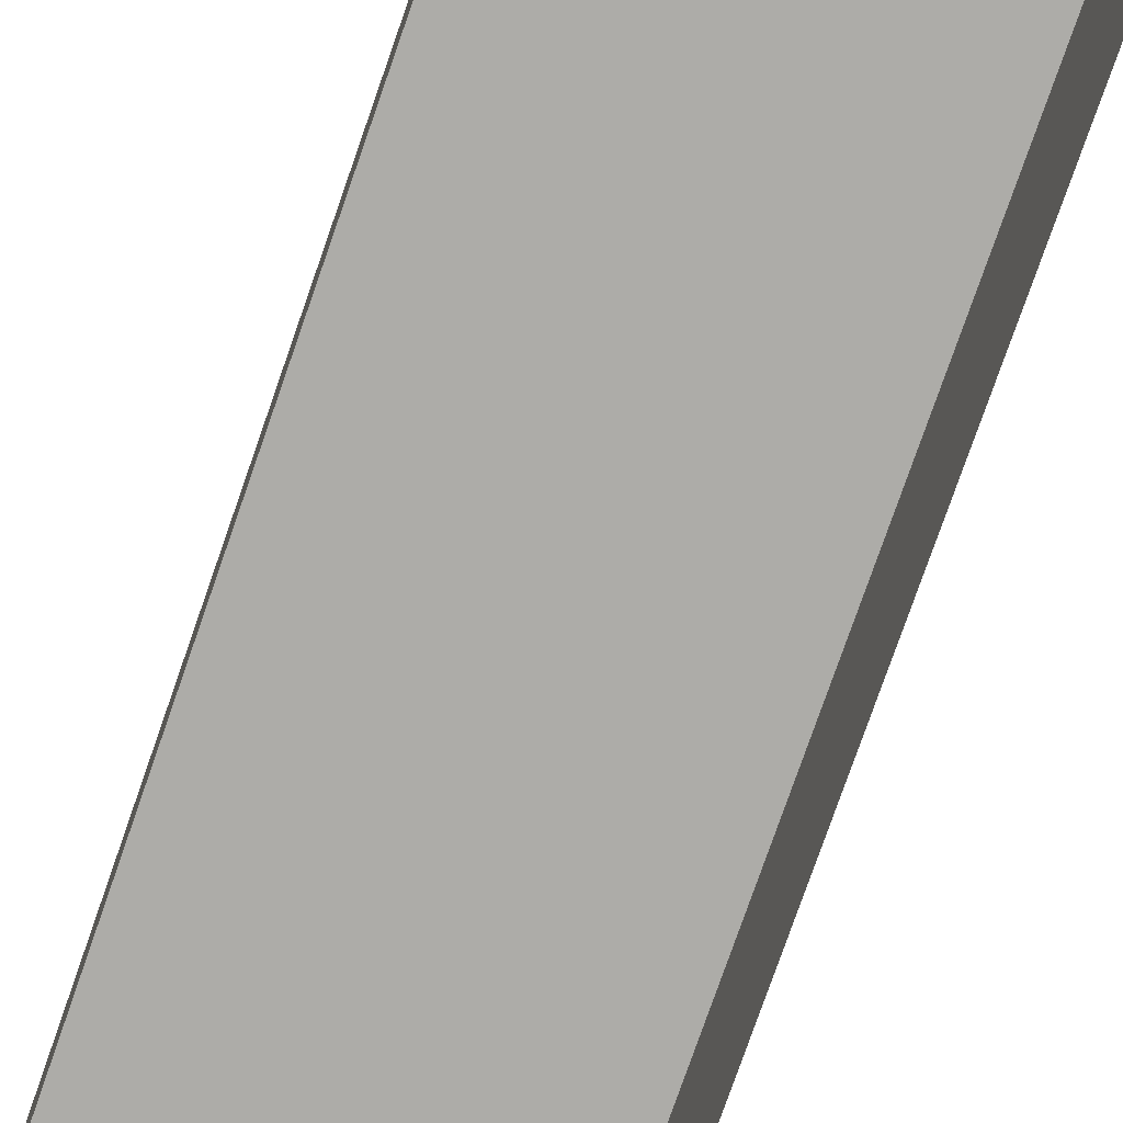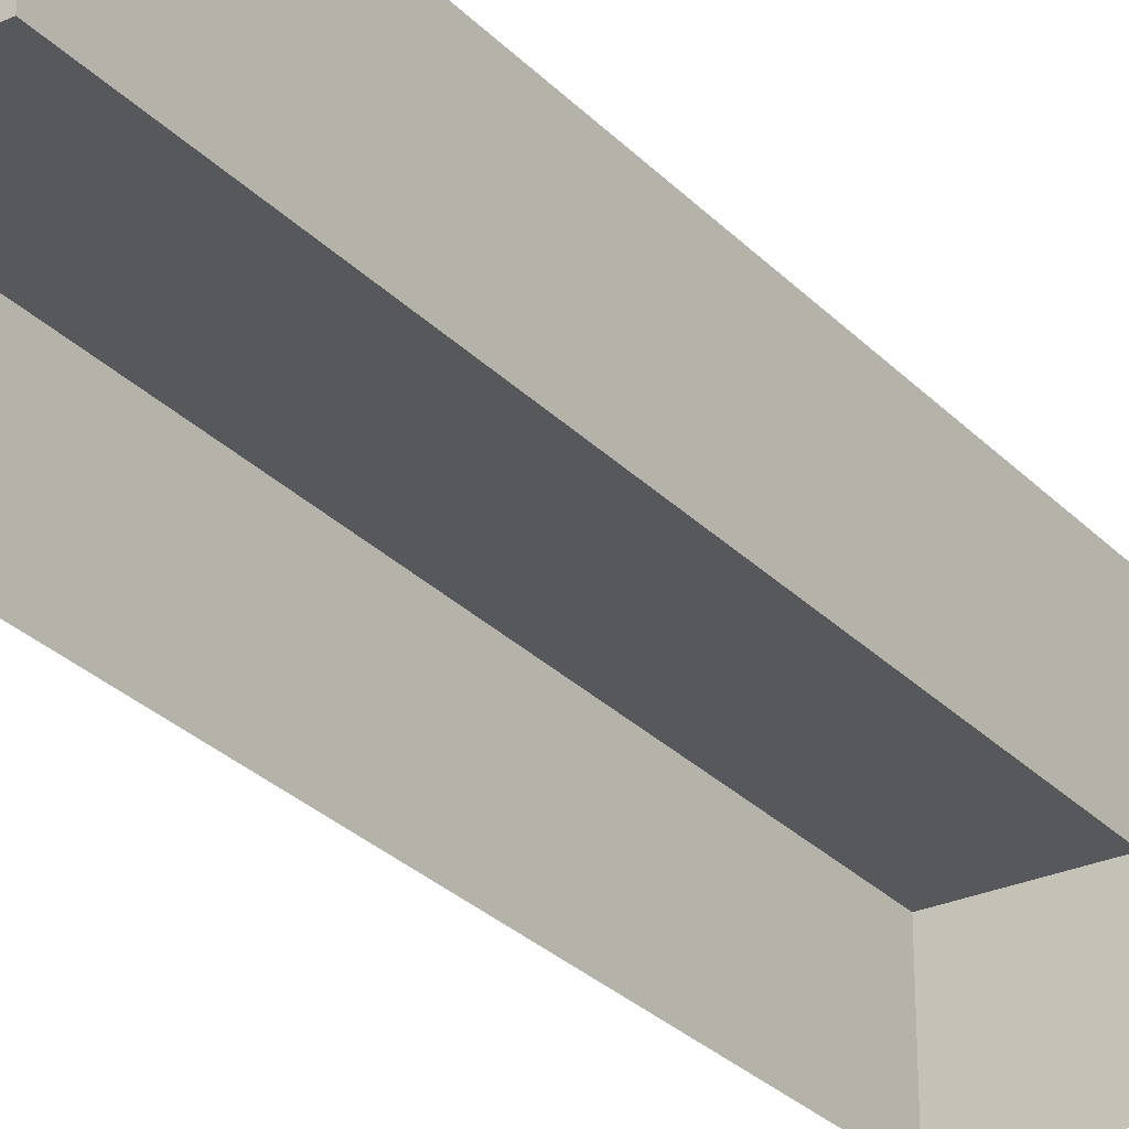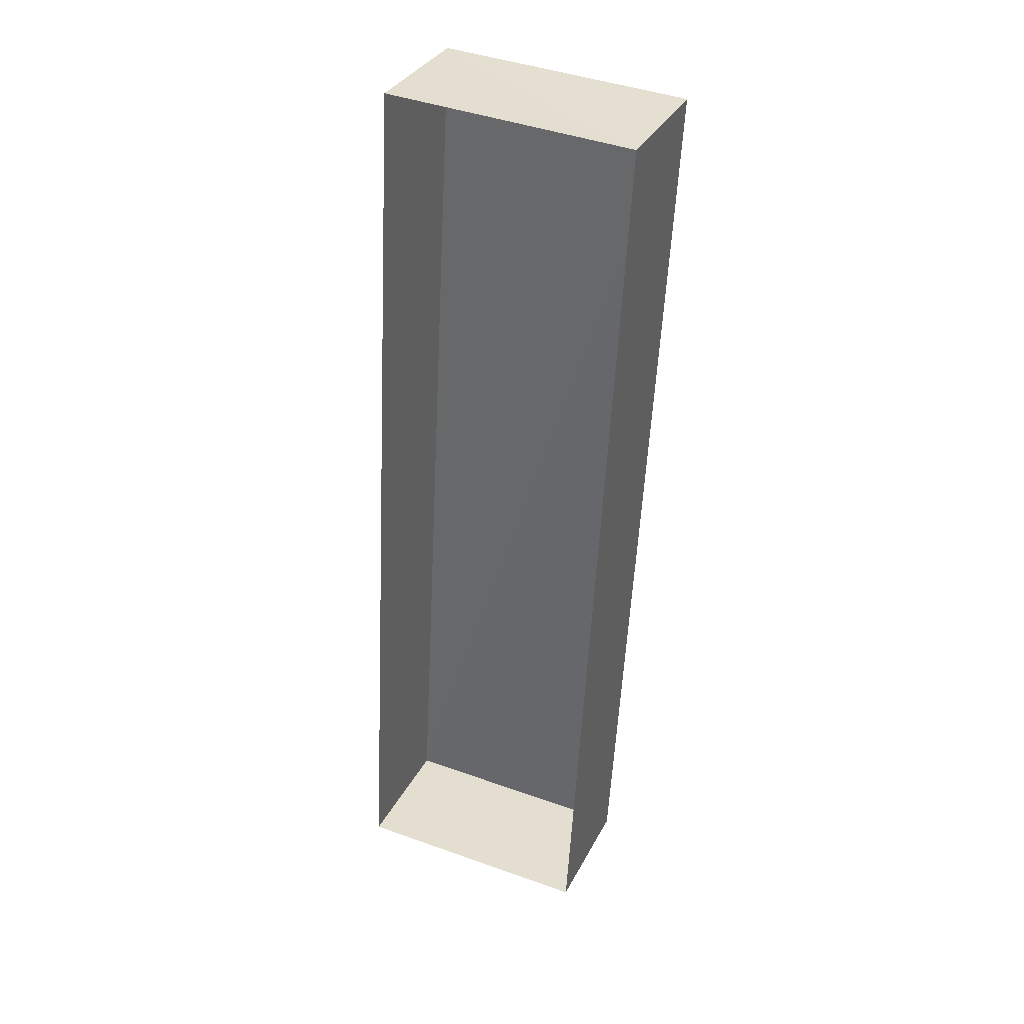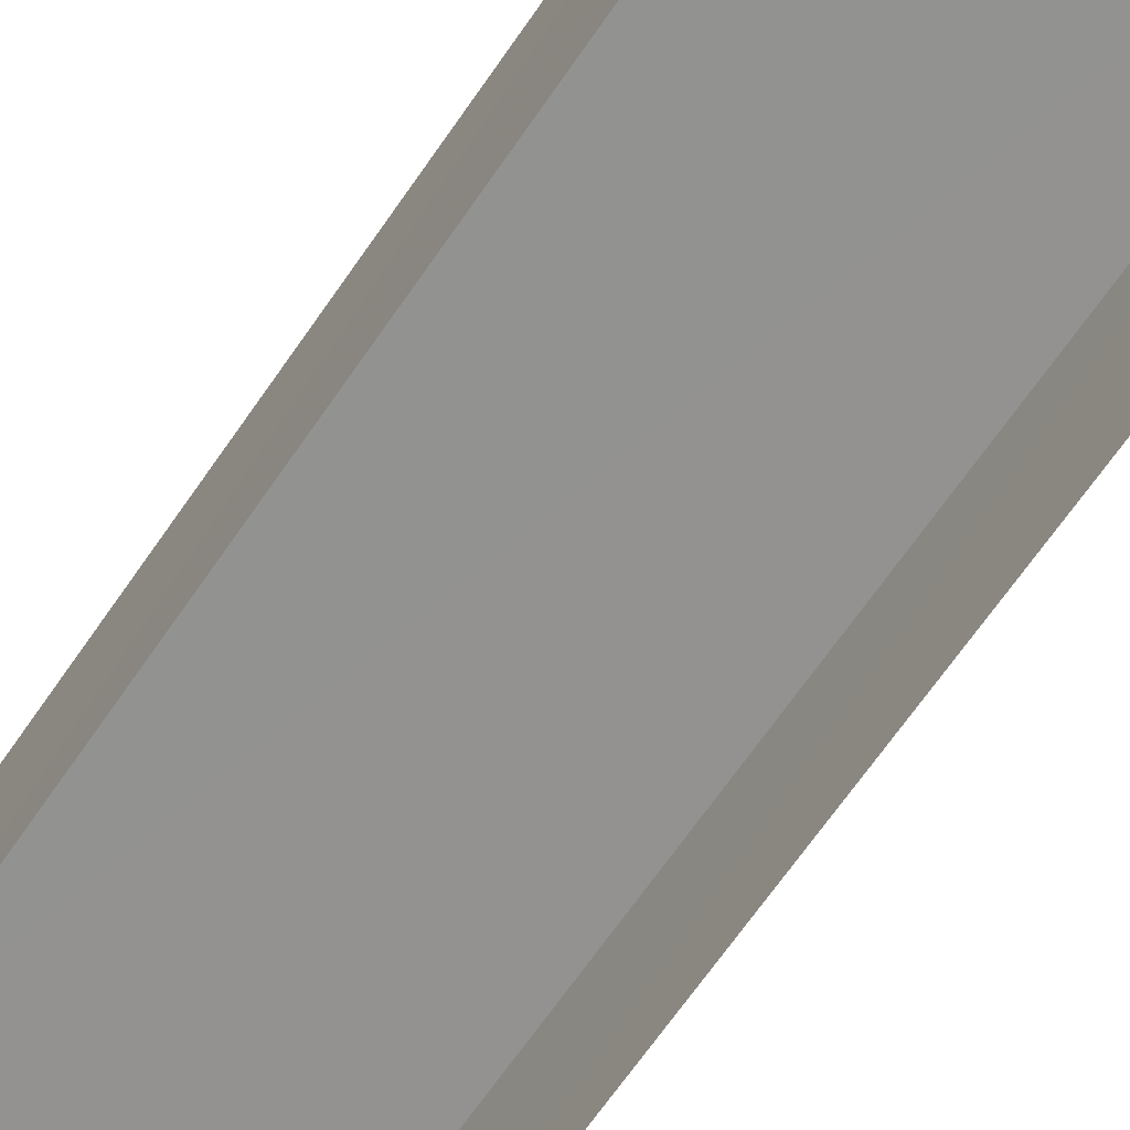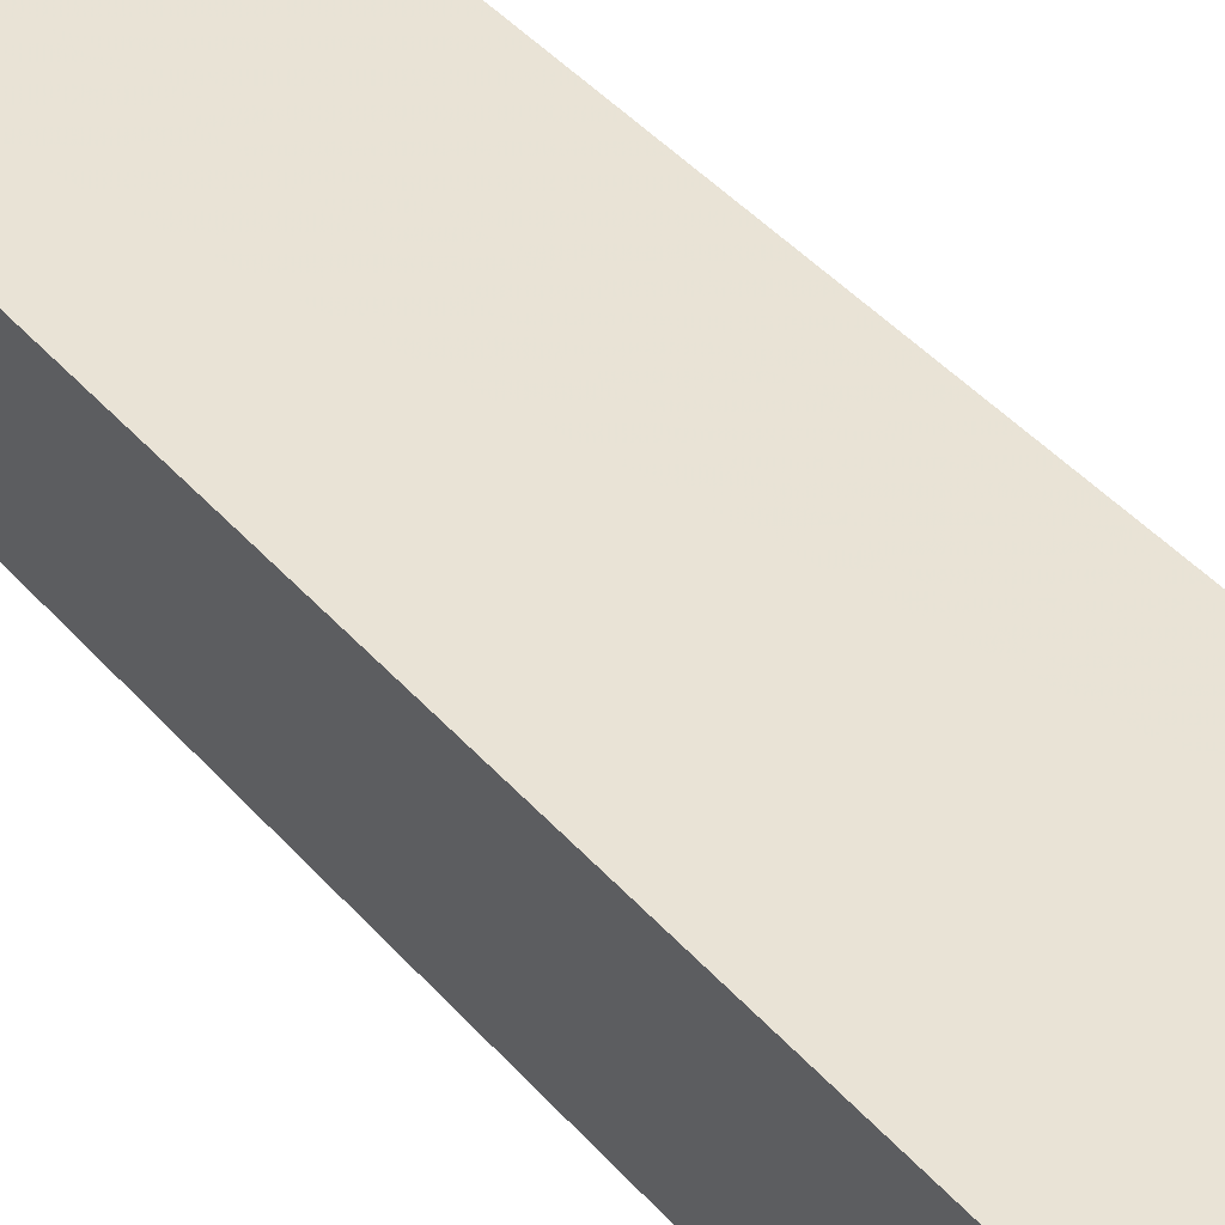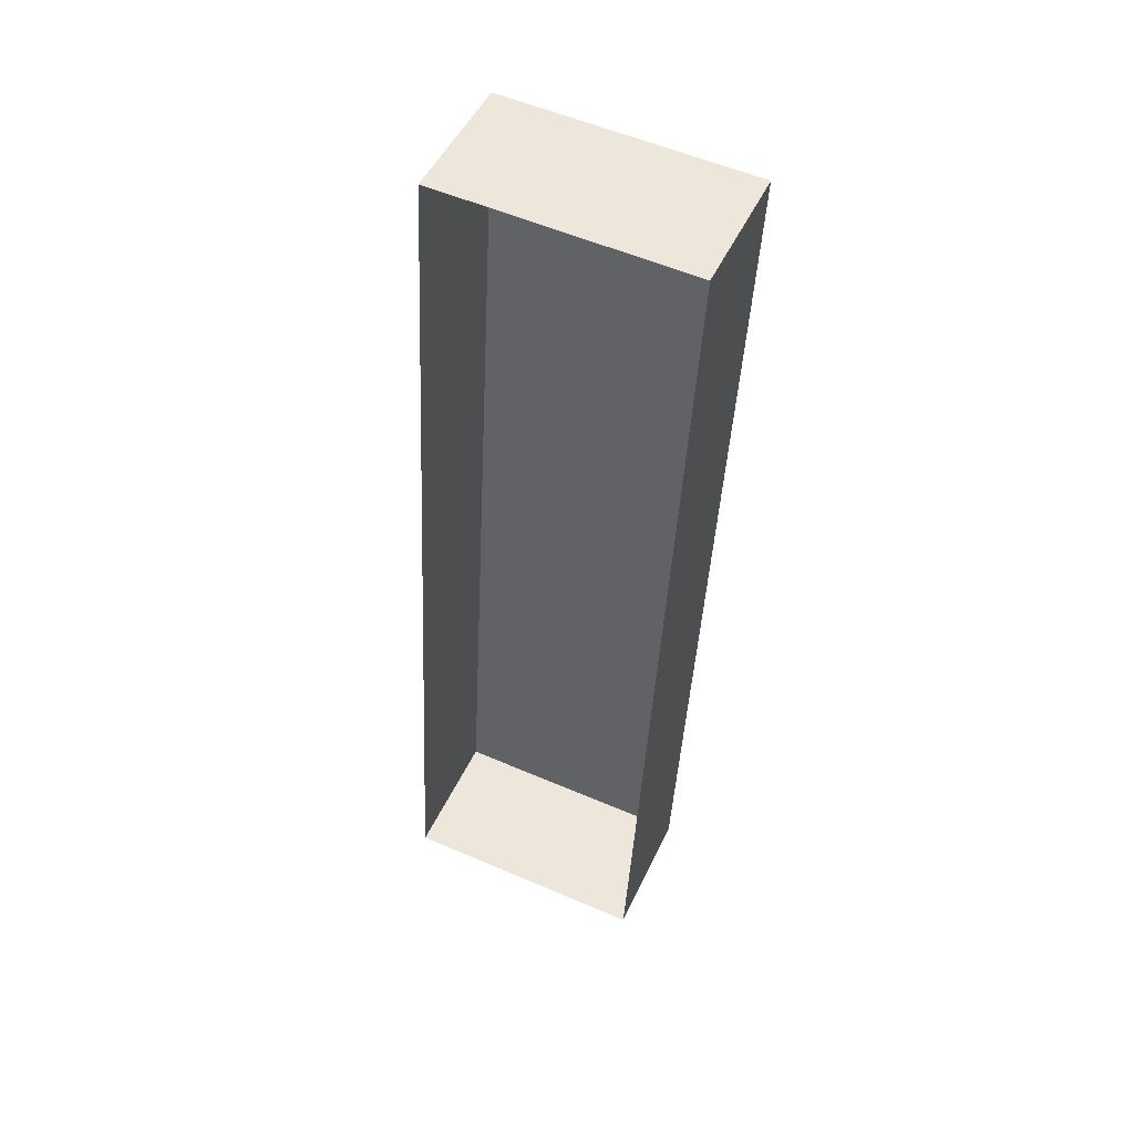
<metadata>
{"format":"obj","ext":"obj","renderer":"f3d","projection":"perspective","resolution":1024,"background":"white","views":[{"elev":-76.7,"azim":-16.1,"up":"+Z"},{"elev":-28.6,"azim":37.1,"up":"+Z"},{"elev":34.5,"azim":-156.1,"up":"+Y"},{"elev":-66.3,"azim":148.7,"up":"+Z"},{"elev":42.0,"azim":-34.0,"up":"+Z"},{"elev":48.4,"azim":-155.8,"up":"+Y"}]}
</metadata>
<code>
v 1.252e+05 7.859e+05 15.34
v 1.252e+05 7.859e+05 15.34
v 1.253e+05 7.859e+05 15.34
v 1.252e+05 7.859e+05 15.34
v 1.252e+05 7.859e+05 18.68
v 1.252e+05 7.859e+05 18.68
v 1.253e+05 7.859e+05 18.68
v 1.252e+05 7.859e+05 18.68
f 1 2 3
f 4 1 3
f 5 6 7
f 8 5 7
f 7 4 3
f 7 6 4
f 5 1 4
f 6 5 4
f 8 2 1
f 5 8 1
f 8 3 2
f 8 7 3

</code>
